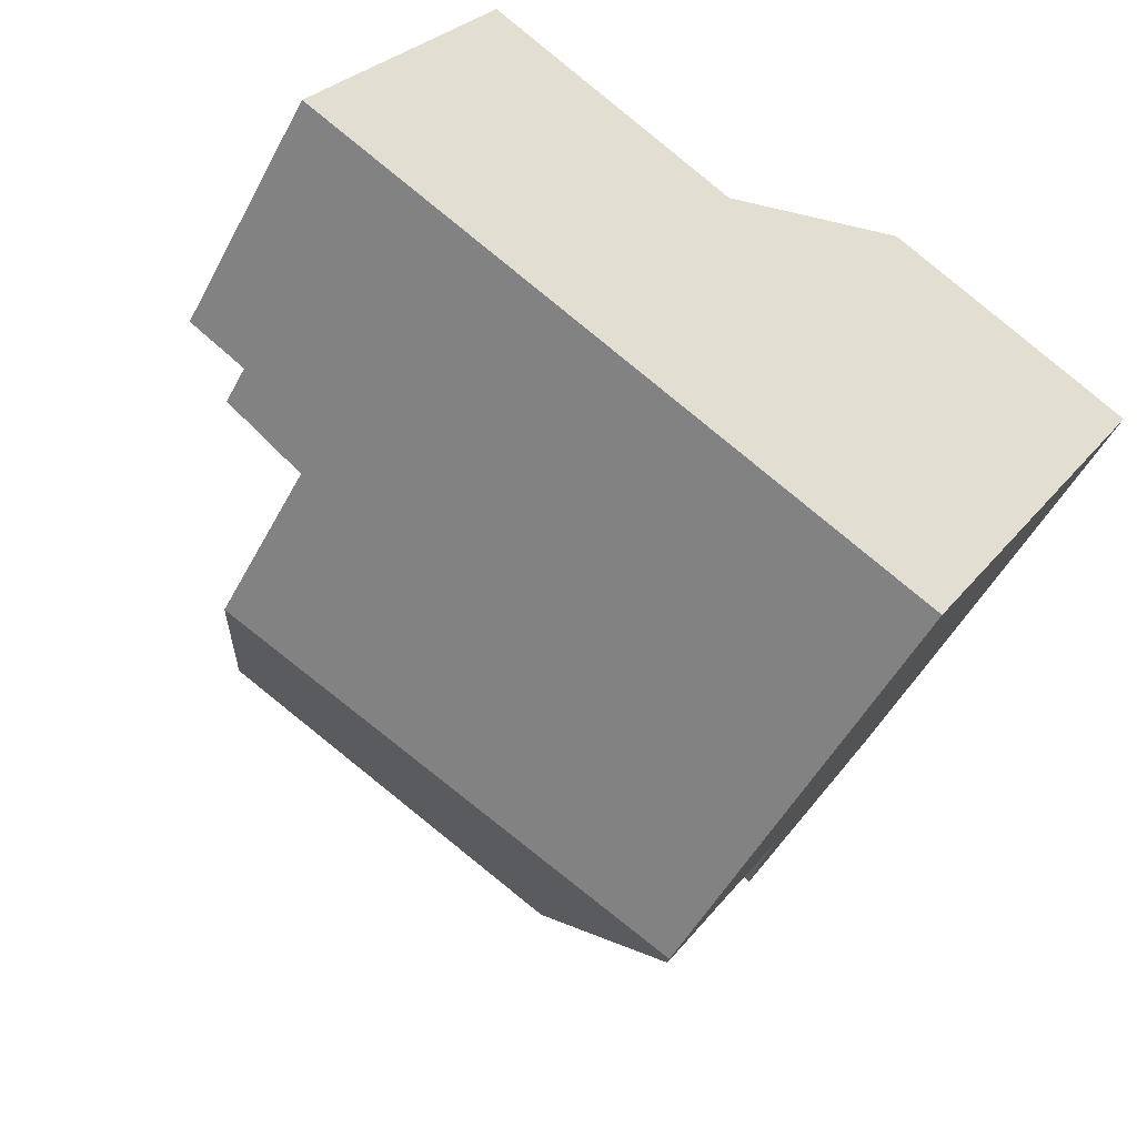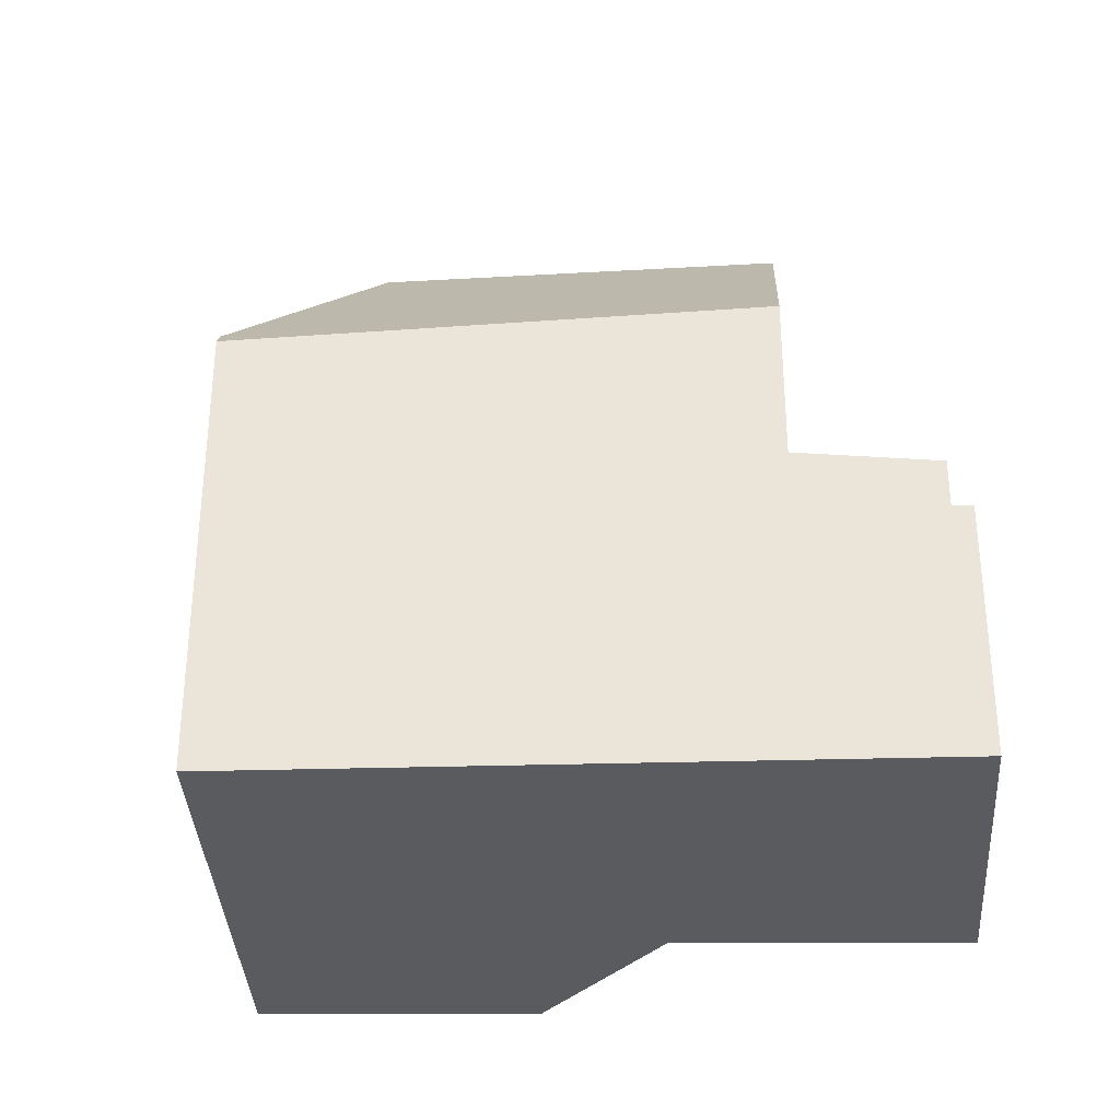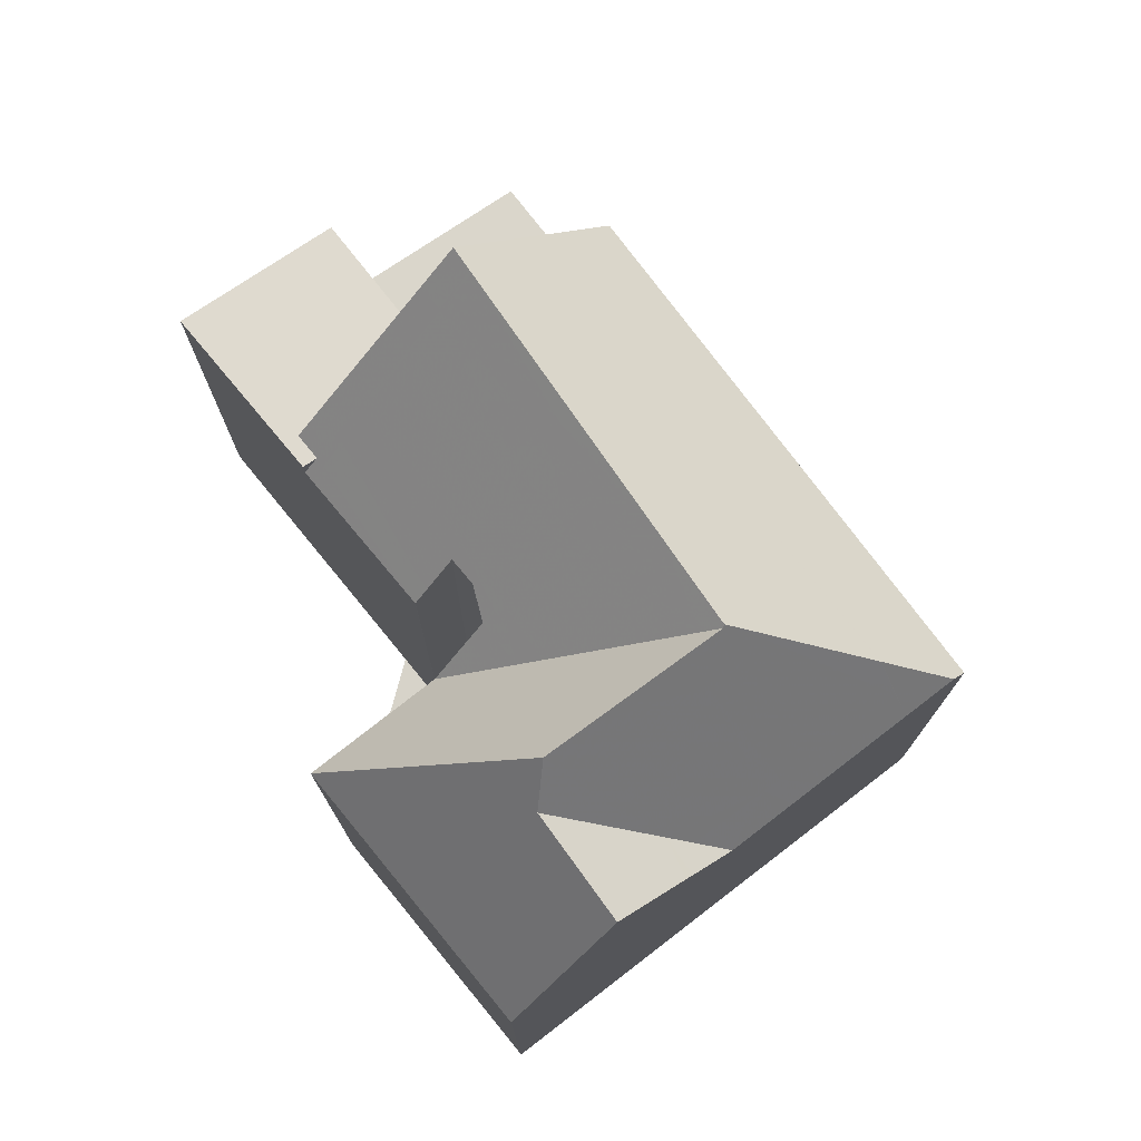
<metadata>
{"format":"obj","ext":"obj","renderer":"f3d","projection":"perspective","resolution":1024,"background":"white","views":[{"elev":-51.0,"azim":152.7,"up":"+Y"},{"elev":-33.1,"azim":33.1,"up":"+Z"},{"elev":76.1,"azim":-96.4,"up":"+Z"}]}
</metadata>
<code>
v -200.4 -1129 8.28
v -198.8 -1122 9.476
v -197.9 -1121 9.364
v -198.3 -1120 8.441
v -189.7 -1123 4.564
v -205.2 -1121 8.54
v -200.9 -1118 8.285
v -192.9 -1117 8.133
v -196.5 -1127 8.504
v -200.6 -1129 8.597
v -192.2 -1124 8.744
v -200 -1125 12.23
v -203.4 -1124 9.685
v -193.6 -1122 12.18
v -195.8 -1119 8.131
v -199.5 -1121 7.985
v -192.7 -1117 8.122
v -189.7 -1123 4.564
v -190.3 -1122 4.606
v -192.2 -1124 4.63
v -191.4 -1120 4.683
v -199.5 -1121 7.985
v -200.9 -1118 8.288
v -200.1 -1125 12.19
v -200 -1125 12.18
v -205.2 -1121 8.539
v -201.8 -1122 12.31
v -204.2 -1123 11.52
v -200.9 -1118 8.288
v -191.4 -1120 8.024
v -204.9 -1122 9.426
v -204.9 -1122 9.428
v -195.2 -1119 8.396
v -195.8 -1119 8.454
v -195.7 -1119 8.444
v -201 -1119 8.995
v -195.7 -1126 8.55
v -196.6 -1127 8.653
v -199.6 -1122 8.886
v -201 -1119 8.995
v -200.5 -1128 9.074
v -203.2 -1125 9.295
v -192.2 -1124 8.171
v -199.6 -1122 8.886
v -198.2 -1121 8.724
v -199.1 -1121 8.827
v -205.2 -1121 8.67
v -205.2 -1121 8.698
v -202.4 -1122 11.58
v -202.8 -1124 9.68
v -201.8 -1122 12.31
v -200.1 -1125 12.19
v -204.5 -1121 9.383
v -201.8 -1122 12.31
v -200.6 -1129 8.597
v -200.5 -1128 9.074
v -202.8 -1124 9.253
v -200 -1125 12.23
v -200 -1125 12.18
v -200 -1125 12.23
v -202.9 -1125 8.635
v -200.1 -1125 12.19
v -191.4 -1120 7.833
v -192.8 -1123 4.668
v -201.6 -1122 11.61
v -204.2 -1123 11.52
v -204.2 -1123 11.52
v -202.8 -1124 9.68
v -202.4 -1122 11.58
v -194.7 -1120 9.615
v -202.4 -1122 11.58
v -202.8 -1124 9.253
v -194.2 -1121 8.32
v -199.7 -1122 9.655
v -201.6 -1122 11.61
v -191.5 -1119 8.03
v -202.9 -1125 8.635
v -199.7 -1122 9.655
v -190.2 -1122 4.595
v -199.7 -1122 9.253
v -198 -1121 9.128
v -198.9 -1121 9.197
v -195 -1119 8.38
v -201.3 -1123 12.28
v -200.1 -1122 10.05
v -202.7 -1124 9.891
v -203.5 -1124 9.846
v -201.3 -1123 12.28
v -202.7 -1124 9.891
v -195 -1119 8.907
v -192.5 -1118 8.103
v -199.7 -1122 9.253
v -200 -1124 11.4
v -200.4 -1124 12.21
v -194.3 -1121 8.324
v -200.4 -1124 12.21
v -200.8 -1125 11.5
v -194.3 -1121 10.69
v -194.3 -1121 8.478
v -202.1 -1126 9.2
v -200 -1124 11.4
v -191.8 -1119 8.051
v -202.5 -1126 8.627
v -202.5 -1126 8.655
v -202.9 -1125 8.662
v -203.4 -1124 9.685
v -203.4 -1124 9.847
v -204.2 -1123 11.52
v -200.6 -1129 8.625
v -200.4 -1129 8.281
v -203.2 -1125 9.294
v -202.9 -1125 8.662
v -200.6 -1129 8.625
v -195.2 -1119 8.396
v -195 -1119 8.907
v -192.8 -1123 4.673
v -192.8 -1123 4.668
v -194.7 -1120 9.615
v -193.9 -1121 7.679
v -193.9 -1121 8.301
v -192.2 -1124 4.631
v -192.2 -1124 4.63
v -193.9 -1121 4.75
v -194.3 -1121 10.69
v -193.6 -1122 12.18
v -195 -1119 8.38
v -195.2 -1119 8.396
v -194.2 -1121 8.32
v -193.6 -1122 12.18
v -194.3 -1121 8.324
v -192.2 -1124 8.744
v -195.3 -1118 8.406
v -192.3 -1123 4.658
v -192.1 -1123 4.651
v -193.5 -1121 7.704
v -193.5 -1121 8.255
v -191.6 -1124 4.613
v -191.5 -1124 4.613
v -193.5 -1121 4.739
v -194.7 -1119 8.352
v -195 -1119 8.371
v -193.8 -1120 8.276
v -193.9 -1120 8.285
v -195.1 -1118 8.384
v -192.2 -1124 8.762
v -200.4 -1129 8.3
v -196.5 -1127 8.522
v -195.8 -1126 8.562
v -192.2 -1124 4.631
v -200.4 -1129 8.299
v -192.2 -1124 8.762
v -192.2 -1124 8.171
v -192.4 -1124 8.753
v -194 -1122 12.18
v -192.4 -1124 8.734
v -195.8 -1119 8.462
v -195.6 -1119 8.95
v -195.3 -1120 9.619
v -194.7 -1121 10.74
v -194 -1122 12.18
v -196 -1119 8.154
v -195.8 -1126 8.562
v -197.5 -1124 12.21
v -195.8 -1126 8.562
v -199.1 -1121 8.83
v -199 -1121 9.2
v -198.7 -1122 9.647
v -199.5 -1121 8.036
v -200.9 -1118 8.341
v -195.8 -1126 8.544
v -199.5 -1121 8.036
v -198 -1123 11.15
v -197.5 -1124 12.21
v -200.9 -1118 8.286
v -200.9 -1118 8.341
v -200.9 -1118 8.32
v -200.9 -1118 8.319
v -200.9 -1118 8.319
v -200.9 -1118 8.286
v -205.2 -1121 8.563
v -205.2 -1121 8.562
v -193.9 -1121 8.301
v -193.5 -1121 8.255
v -191.4 -1120 8.024
v -193.9 -1121 4.75
v -193.9 -1121 11.44
v -194.4 -1121 11.47
v -197.7 -1123 11.72
v -202.3 -1126 8.652
v -202.3 -1126 8.625
v -193.5 -1121 4.739
v -191.4 -1120 4.683
v -193.9 -1121 7.679
v -193.9 -1121 4.75
v -200.2 -1125 12.19
v -200.4 -1125 11.91
v -193.9 -1121 11.44
v -202 -1126 9.188
v -193.9 -1121 8.301
v -200 -1125 11.89
v -200.2 -1125 12.19
v -200 -1125 11.89
v -191.5 -1120 4.685
v -191.5 -1120 7.828
v -190.2 -1122 4.597
v -189.8 -1123 4.566
v -191.5 -1120 8.033
v -191.6 -1119 8.039
v -190.4 -1122 4.608
v -191.5 -1120 4.685
v -191.5 -1120 8.033
v -189.8 -1123 4.566
v -192.6 -1118 8.112
v -192.8 -1117 8.131
v -191.9 -1119 8.06
v -193 -1117 8.141
v -194.8 -1126 8.618
v -196.5 -1123 12.2
v -194.8 -1126 8.6
v -198 -1121 9.127
v -197.7 -1121 9.639
v -197.1 -1122 11.03
v -196.8 -1123 11.65
v -196.5 -1123 12.2
v -198.2 -1121 8.723
v -198.3 -1120 8.44
v -198.6 -1124 12.22
v -199.9 -1125 12.08
v -200.1 -1125 12.06
v -200.1 -1125 12.06
v -191.5 -1120 4.683
v -191.4 -1120 4.681
v -196.6 -1123 11.97
v -194.3 -1122 11.68
v -198.6 -1124 12.22
v -193.9 -1121 4.744
v -193.9 -1121 11.63
v -197.6 -1124 12.09
v -202 -1127 8.621
v -202 -1127 8.648
v -193.5 -1121 4.733
v -193.9 -1121 4.744
v -193.9 -1121 7.478
v -193.9 -1121 11.63
v -201.7 -1126 9.168
v -193.9 -1121 8.295
v -192.7 -1125 8.737
v -194.1 -1122 12.18
v -192.7 -1125 8.719
v -195.7 -1119 8.444
v -195.4 -1119 8.94
v -195.2 -1120 9.619
v -194.7 -1121 10.74
v -194.5 -1121 11.11
v -195.8 -1119 8.131
v -195.7 -1119 8.444
v -195.8 -1119 8.454
v -194.4 -1121 11.47
v -194.1 -1122 12.18
v -194.3 -1122 11.68
v -193 -1123 10.61
v -193.3 -1123 10.58
v -193.4 -1123 10.57
v -200.4 -1128 9.82
v -190.6 -1121 4.622
v -190.5 -1121 4.62
v -195.6 -1125 10.33
v -196.6 -1125 10.23
v -198 -1126 10.08
v -193 -1123 4.684
v -201.1 -1128 8.606
v -201.1 -1128 8.633
v -192.4 -1123 4.67
v -193 -1123 4.684
v -193 -1123 5.246
v -200.8 -1128 9.097
v -193 -1123 8.229
v -193 -1123 10.61
v -200.4 -1128 9.82
v -200.8 -1128 9.098
v -201.1 -1128 8.633
v -200.4 -1128 9.812
v -197.9 -1126 9.955
v -195.5 -1125 10.09
v -193.3 -1123 10.21
v -200.4 -1128 9.812
v -192.8 -1123 4.852
v -192.8 -1123 4.673
v -200.6 -1128 9.549
v -192.8 -1123 10.24
v -192.8 -1123 8.217
v -192.8 -1123 10.24
v -193.1 -1123 10.22
v -196.5 -1125 10.03
v -201.1 -1128 8.606
v -200.4 -1129 8.299
v -200.4 -1129 8.28
v -200.4 -1129 0
v -200.4 -1129 0
v -197.9 -1121 9.364
v -198.8 -1122 9.476
v -198.8 -1122 0
v -197.9 -1121 0
v -198 -1121 9.128
v -197.9 -1121 9.364
v -197.9 -1121 0
v -198 -1121 0
v -198.3 -1120 8.44
v -198.3 -1120 8.441
v -198.3 -1120 0
v -198.3 -1120 0
v -189.8 -1123 4.566
v -189.7 -1123 4.564
v -189.7 -1123 0
v -189.8 -1123 0
v -205.2 -1121 8.539
v -205.2 -1121 8.54
v -205.2 -1121 0
v -205.2 -1121 0
v -200.9 -1118 8.288
v -200.9 -1118 8.285
v -200.9 -1118 0
v -200.9 -1118 0
v -192.7 -1117 8.122
v -192.9 -1117 8.133
v -192.9 -1117 0
v -192.7 -1117 0
v -200.4 -1129 8.281
v -196.5 -1127 8.504
v -196.5 -1127 1.776e-15
v -200.4 -1129 0
v -201.1 -1128 8.606
v -200.6 -1129 8.597
v -200.6 -1129 0
v -201.1 -1128 0
v -203.5 -1124 9.846
v -203.4 -1124 9.685
v -203.4 -1124 0
v -203.5 -1124 0
v -192.5 -1118 8.103
v -192.7 -1117 8.122
v -192.7 -1117 0
v -192.5 -1118 0
v -189.7 -1123 4.564
v -189.7 -1123 4.564
v -189.7 -1123 8.882e-16
v -189.7 -1123 0
v -190.2 -1122 4.595
v -190.3 -1122 4.606
v -190.3 -1122 0
v -190.2 -1122 0
v -199.1 -1121 8.827
v -199.5 -1121 7.985
v -199.5 -1121 0
v -199.1 -1121 0
v -200.9 -1118 8.286
v -205.2 -1121 8.539
v -205.2 -1121 0
v -200.9 -1118 0
v -200.9 -1118 8.286
v -200.9 -1118 8.288
v -200.9 -1118 0
v -200.9 -1118 0
v -205.2 -1121 8.67
v -204.9 -1122 9.428
v -204.9 -1122 0
v -205.2 -1121 0
v -195.8 -1126 8.544
v -195.7 -1126 8.55
v -195.7 -1126 0
v -195.8 -1126 0
v -203.4 -1124 9.685
v -203.2 -1125 9.295
v -203.2 -1125 0
v -203.4 -1124 0
v -198.3 -1120 8.441
v -198.2 -1121 8.724
v -198.2 -1121 0
v -198.3 -1120 0
v -198.9 -1121 9.197
v -199.1 -1121 8.827
v -199.1 -1121 0
v -198.9 -1121 0
v -205.2 -1121 8.563
v -205.2 -1121 8.67
v -205.2 -1121 0
v -205.2 -1121 0
v -203.2 -1125 9.295
v -202.9 -1125 8.635
v -202.9 -1125 0
v -203.2 -1125 0
v -204.9 -1122 9.428
v -204.2 -1123 11.52
v -204.2 -1123 -1.776e-15
v -204.9 -1122 0
v -191.4 -1120 8.024
v -191.5 -1119 8.03
v -191.5 -1119 0
v -191.4 -1120 -1.776e-15
v -189.7 -1123 4.564
v -190.2 -1122 4.595
v -190.2 -1122 0
v -189.7 -1123 8.882e-16
v -198.2 -1121 8.724
v -198 -1121 9.128
v -198 -1121 0
v -198.2 -1121 0
v -198.8 -1122 9.476
v -198.9 -1121 9.197
v -198.9 -1121 0
v -198.8 -1122 0
v -204.2 -1123 11.52
v -203.5 -1124 9.846
v -203.5 -1124 0
v -204.2 -1123 -1.776e-15
v -191.8 -1119 8.051
v -192.5 -1118 8.103
v -192.5 -1118 0
v -191.8 -1119 0
v -191.5 -1119 8.03
v -191.8 -1119 8.051
v -191.8 -1119 0
v -191.5 -1119 0
v -202.9 -1125 8.635
v -202.5 -1126 8.627
v -202.5 -1126 0
v -202.9 -1125 0
v -200.4 -1129 8.28
v -200.4 -1129 8.281
v -200.4 -1129 0
v -200.4 -1129 0
v -192.4 -1124 8.734
v -192.2 -1124 8.744
v -192.2 -1124 0
v -192.4 -1124 1.776e-15
v -195.1 -1118 8.384
v -195.3 -1118 8.406
v -195.3 -1118 0
v -195.1 -1118 0
v -192.2 -1124 4.63
v -191.5 -1124 4.613
v -191.5 -1124 0
v -192.2 -1124 0
v -193 -1117 8.141
v -195.1 -1118 8.384
v -195.1 -1118 0
v -193 -1117 0
v -200.6 -1129 8.597
v -200.4 -1129 8.299
v -200.4 -1129 0
v -200.6 -1129 0
v -192.7 -1125 8.719
v -192.4 -1124 8.734
v -192.4 -1124 1.776e-15
v -192.7 -1125 0
v -195.8 -1119 8.131
v -196 -1119 8.154
v -196 -1119 0
v -195.8 -1119 0
v -196.5 -1127 8.504
v -195.8 -1126 8.544
v -195.8 -1126 0
v -196.5 -1127 1.776e-15
v -200.9 -1118 8.285
v -200.9 -1118 8.286
v -200.9 -1118 0
v -200.9 -1118 0
v -199.5 -1121 7.985
v -200.9 -1118 8.286
v -200.9 -1118 0
v -199.5 -1121 0
v -205.2 -1121 8.54
v -205.2 -1121 8.563
v -205.2 -1121 0
v -205.2 -1121 0
v -202.5 -1126 8.627
v -202.3 -1126 8.625
v -202.3 -1126 0
v -202.5 -1126 0
v -191.4 -1120 4.681
v -191.4 -1120 4.683
v -191.4 -1120 -8.882e-16
v -191.4 -1120 0
v -191.5 -1124 4.613
v -189.8 -1123 4.566
v -189.8 -1123 0
v -191.5 -1124 0
v -192.9 -1117 8.133
v -193 -1117 8.141
v -193 -1117 0
v -192.9 -1117 0
v -195.7 -1126 8.55
v -194.8 -1126 8.6
v -194.8 -1126 1.776e-15
v -195.7 -1126 0
v -196 -1119 8.154
v -198.3 -1120 8.44
v -198.3 -1120 0
v -196 -1119 0
v -190.5 -1121 4.62
v -191.4 -1120 4.681
v -191.4 -1120 0
v -190.5 -1121 0
v -202.3 -1126 8.625
v -202 -1127 8.621
v -202 -1127 0
v -202.3 -1126 0
v -194.8 -1126 8.6
v -192.7 -1125 8.719
v -192.7 -1125 0
v -194.8 -1126 1.776e-15
v -195.3 -1118 8.406
v -195.8 -1119 8.454
v -195.8 -1119 0
v -195.3 -1118 0
v -190.3 -1122 4.606
v -190.5 -1121 4.62
v -190.5 -1121 0
v -190.3 -1122 0
v -201.1 -1128 8.606
v -201.1 -1128 8.606
v -201.1 -1128 0
v -201.1 -1128 0
v -202 -1127 8.621
v -201.1 -1128 8.606
v -201.1 -1128 0
v -202 -1127 0
v -192.9 -1117 0
v -189.7 -1123 0
v -200.4 -1129 0
v -205.2 -1121 0
v -200.9 -1118 0
v -198.8 -1122 0
v -197.9 -1121 0
v -198.3 -1120 0
f 53 31 48
f 229 59 228
f 213 91 102 215
f 189 104 100 198
f 111 57 112
f 92 78 85
f 216 8 17 214
f 225 45 4 226
f 24 12 25
f 48 31 32 47
f 108 49 86 107
f 35 15 34
f 89 69 27 88
f 164 37 170
f 146 110 1 150
f 198 100 97 196
f 106 50 57 111
f 199 73 99 98 197
f 178 29 179
f 165 39 171
f 181 48 47 180
f 75 54 71
f 200 101 172 188
f 176 175 40 53 48 181
f 66 32 31 67
f 67 31 53 71
f 83 33 90
f 71 53 40 75
f 220 81 45 225
f 94 84 85 78 93
f 166 80 39 165
f 167 74 80 166
f 84 51 65 85
f 107 86 50 106
f 196 97 96 195
f 99 73 95
f 214 17 91 213
f 85 65 36 44 92
f 202 62 201
f 97 68 89 88 96
f 95 83 90 70 99
f 100 72 68 97
f 99 70 98
f 172 101 74 167
f 215 102 76 208
f 105 72 100 104
f 104 103 77 105
f 106 13 87 107
f 107 87 28 108
f 147 9 110 146
f 111 42 13 106
f 190 103 104 189
f 112 61 42 111
f 134 117 116 133
f 136 120 119 135
f 138 122 121 137
f 135 119 123 139
f 153 145 131 155
f 257 132 127 256
f 137 121 117 134
f 205 134 133 209
f 211 136 135 204
f 212 138 137 206
f 204 135 139 203
f 206 137 134 205
f 140 126 127 141
f 142 128 130 143
f 143 130 126 140
f 141 127 132 144
f 146 109 56 38 147
f 262 154 129 261
f 147 38 148
f 150 55 109 146
f 151 11 43 152
f 152 43 20 149
f 263 248 154 262
f 247 153 155 249
f 251 157 156 250
f 252 158 157 251
f 254 159 253
f 253 159 158 252
f 250 156 161 255
f 228 59 60 227
f 164 148 162
f 165 46 82 166
f 221 167 166 82 2 3 81 220
f 170 9 147 148 164
f 168 44 36 169
f 171 22 46 165
f 223 188 172 222
f 177 175 176
f 222 172 167 221
f 176 174 7 23 177
f 179 16 168 169 178
f 180 6 26 181
f 181 26 174 176
f 182 128 142 183
f 208 76 184 207
f 237 125 160 234
f 233 224 173 238
f 272 113 10 271
f 273 133 116 270
f 265 209 133 273
f 288 274 275 287
f 195 24 196
f 289 264 286
f 291 277 278 290
f 238 173 235
f 201 94 93 202
f 276 41 113 272
f 287 275 277 291
f 203 21 63 204
f 205 79 18 206
f 207 183 142 208
f 209 19 79 205
f 204 63 30 211
f 206 18 5 212
f 266 19 209 265
f 213 140 141 214
f 208 142 143 215
f 215 143 140 213
f 214 141 144 216
f 268 163 218 267
f 219 37 164 162 217
f 220 157 158 221
f 258 223 222 159 254
f 221 158 159 222
f 225 156 157 220
f 259 224 233 260
f 226 161 156 225
f 269 228 227 163 268
f 231 210 192 232
f 260 233 223 258
f 234 187 186 237
f 238 188 223 233
f 239 190 189 240
f 236 185 191 241
f 241 191 210 231
f 242 194 193 243
f 245 198 196 24 25 230
f 246 199 197 244
f 235 58 52 200 188 238
f 240 189 198 245
f 243 193 199 246
f 279 229 228 269
f 267 218 248 263
f 249 219 217 247
f 250 114 115 251
f 251 115 118 252
f 253 124 186 187 254
f 252 118 124 253
f 254 187 258
f 260 234 160 259
f 258 187 234 260
f 292 145 153 293
f 293 153 247 285
f 265 231 232 266
f 284 217 162 294
f 294 162 148 38 283
f 295 239 240 281
f 270 236 241 273
f 273 241 231 265
f 274 242 243 275
f 280 245 230 264 289
f 277 246 244 14 278
f 281 240 245 280
f 275 243 246 277
f 283 38 56 282
f 285 247 217 284
f 280 276 272 281
f 282 279 269 283
f 284 267 263 285
f 287 64 288
f 286 41 276 289
f 290 151 152 291
f 291 152 149 64 287
f 293 262 261 292
f 285 263 262 293
f 294 268 267 284
f 283 269 268 294
f 281 272 271 295
f 289 276 280
f 297 298 299 296
f 301 302 303 300
f 305 306 307 304
f 309 310 311 308
f 313 314 315 312
f 317 318 319 316
f 321 322 323 320
f 325 326 327 324
f 329 330 331 328
f 333 334 335 332
f 337 338 339 336
f 341 342 343 340
f 345 346 347 344
f 349 350 351 348
f 353 354 355 352
f 357 358 359 356
f 361 362 363 360
f 365 366 367 364
f 369 370 371 368
f 373 374 375 372
f 377 378 379 376
f 381 382 383 380
f 385 386 387 384
f 389 390 391 388
f 393 394 395 392
f 397 398 399 396
f 401 402 403 400
f 405 406 407 404
f 409 410 411 408
f 413 414 415 412
f 417 418 419 416
f 421 422 423 420
f 425 426 427 424
f 429 430 431 428
f 433 434 435 432
f 437 438 439 436
f 441 442 443 440
f 445 446 447 444
f 449 450 451 448
f 453 454 455 452
f 457 458 459 456
f 461 462 463 460
f 465 466 467 464
f 469 470 471 468
f 473 474 475 472
f 477 478 479 476
f 481 482 483 480
f 485 486 487 484
f 489 490 491 488
f 493 494 495 492
f 497 498 499 496
f 501 502 503 500
f 505 506 507 504
f 509 510 511 508
f 513 514 515 512
f 517 518 519 516
f 521 522 523 520
f 525 526 527 524
f 529 530 531 532 533 534 535 528

</code>
